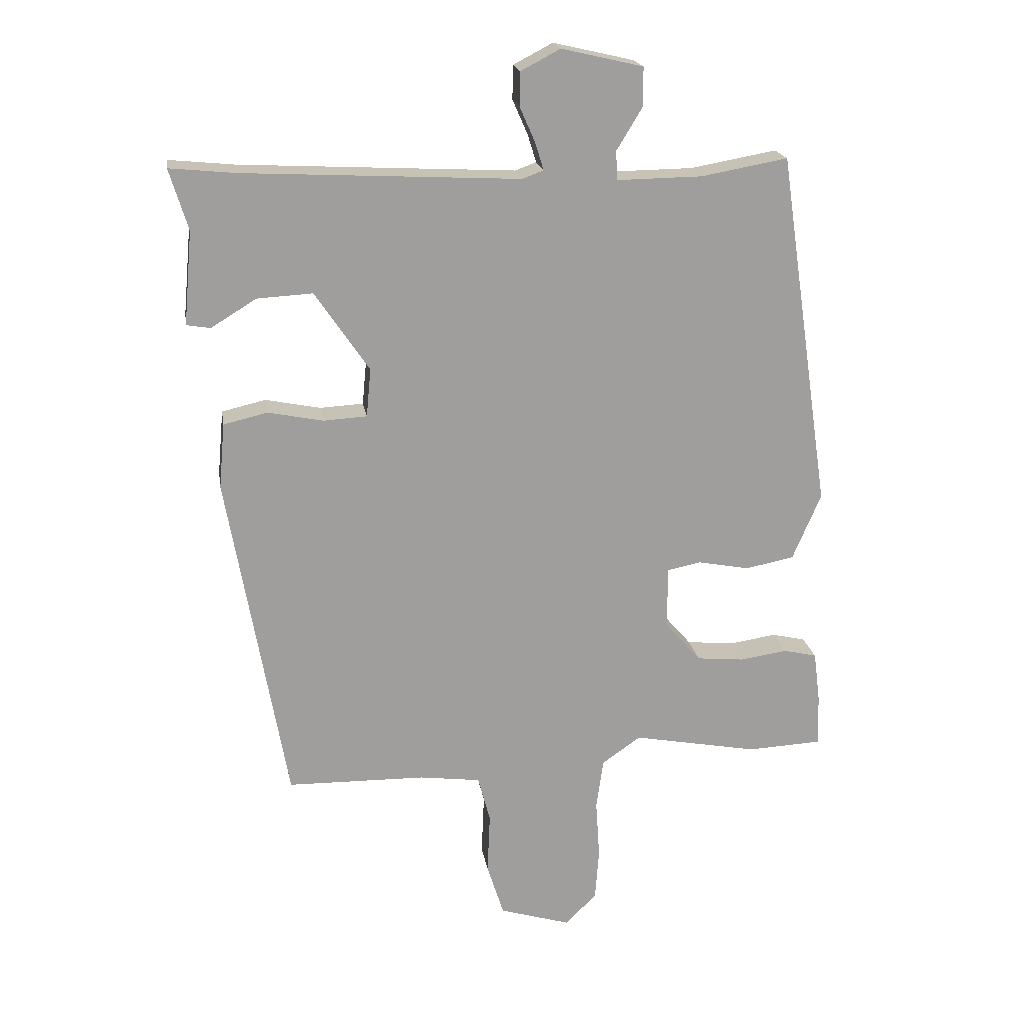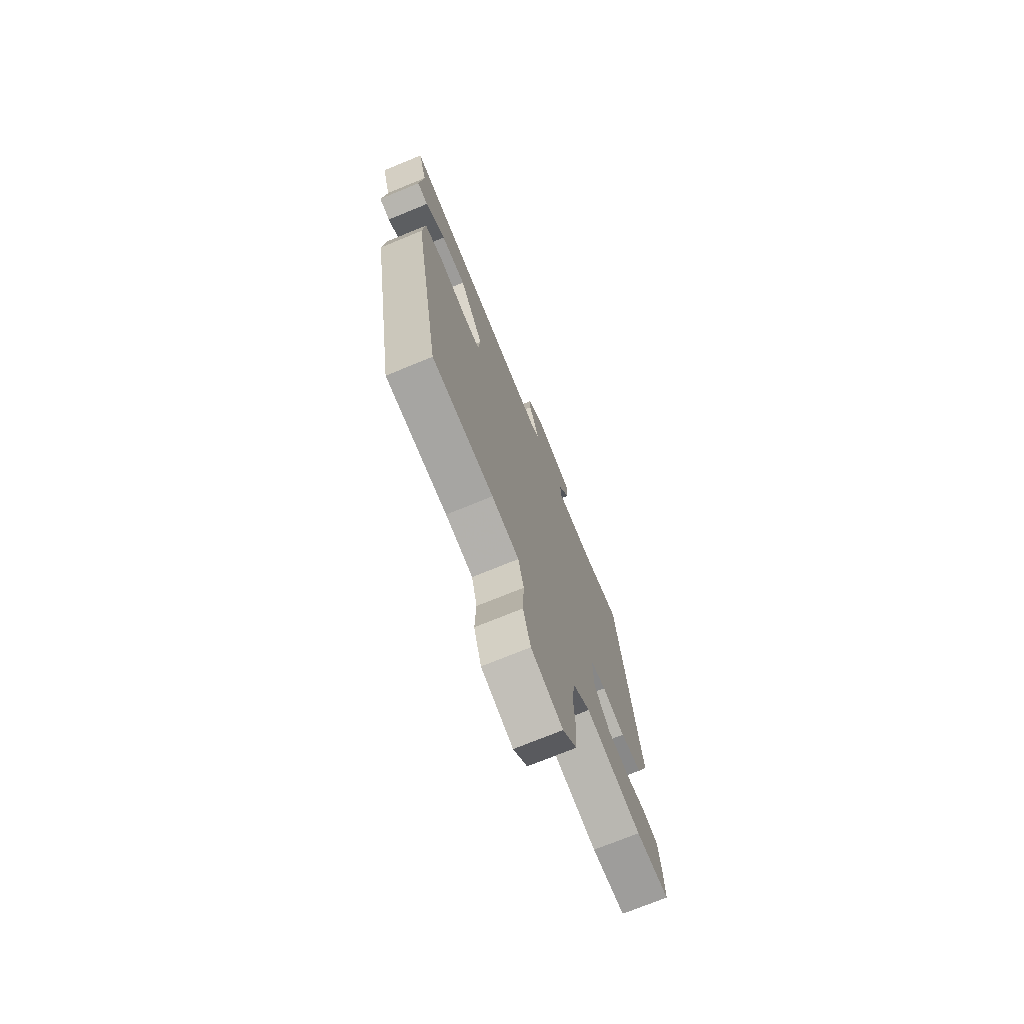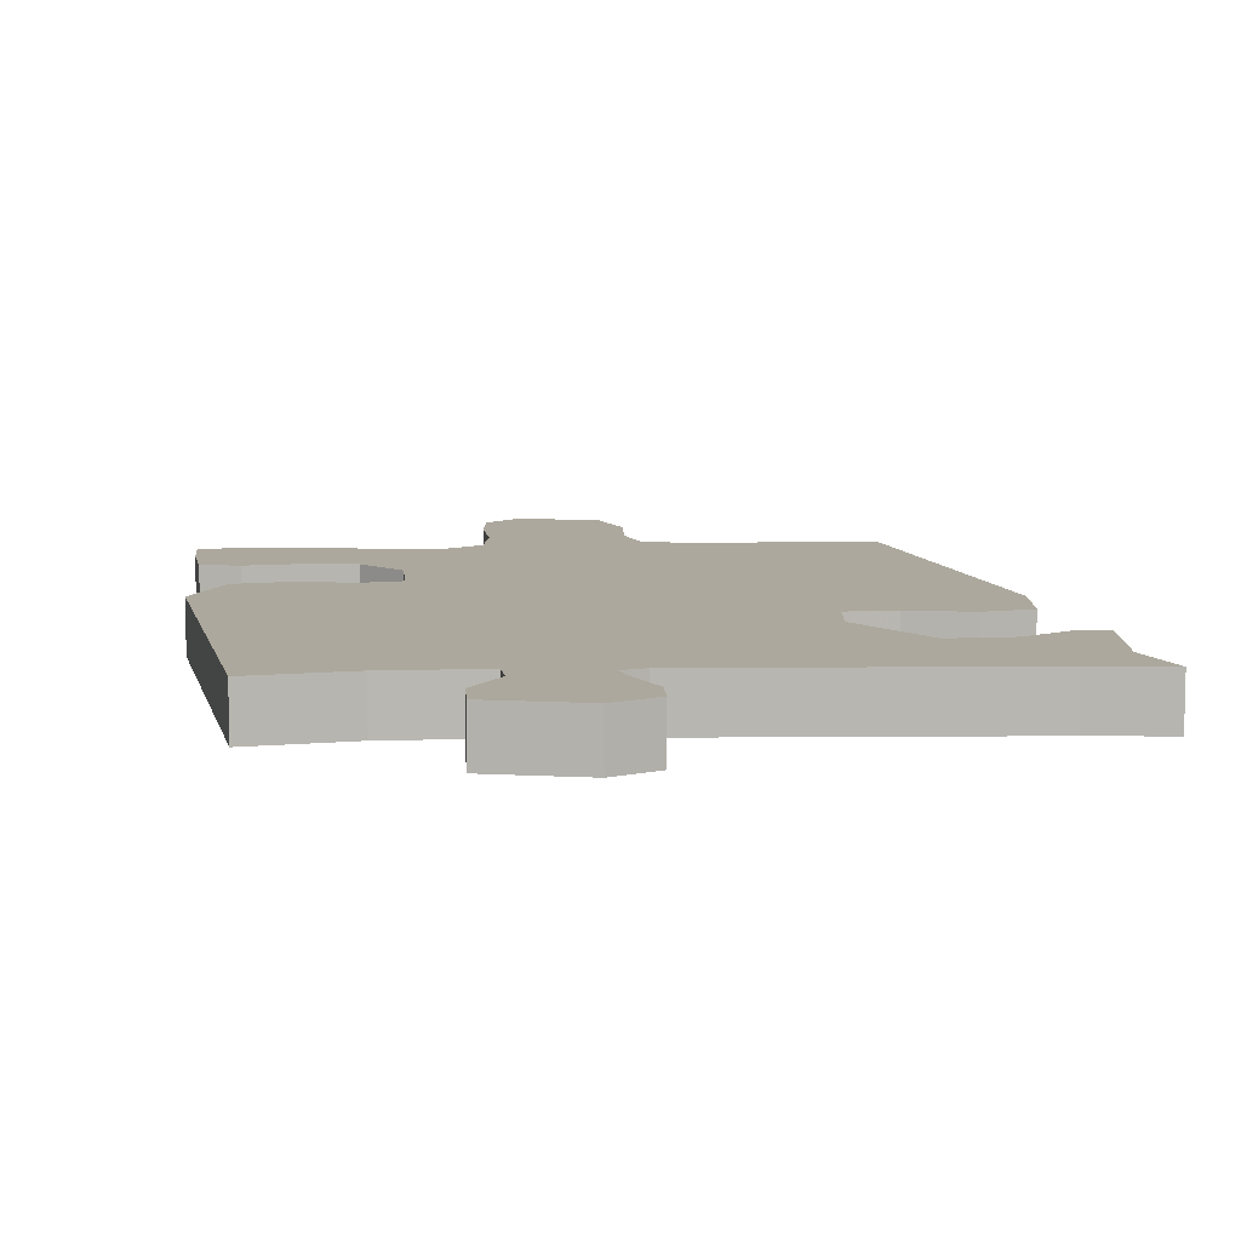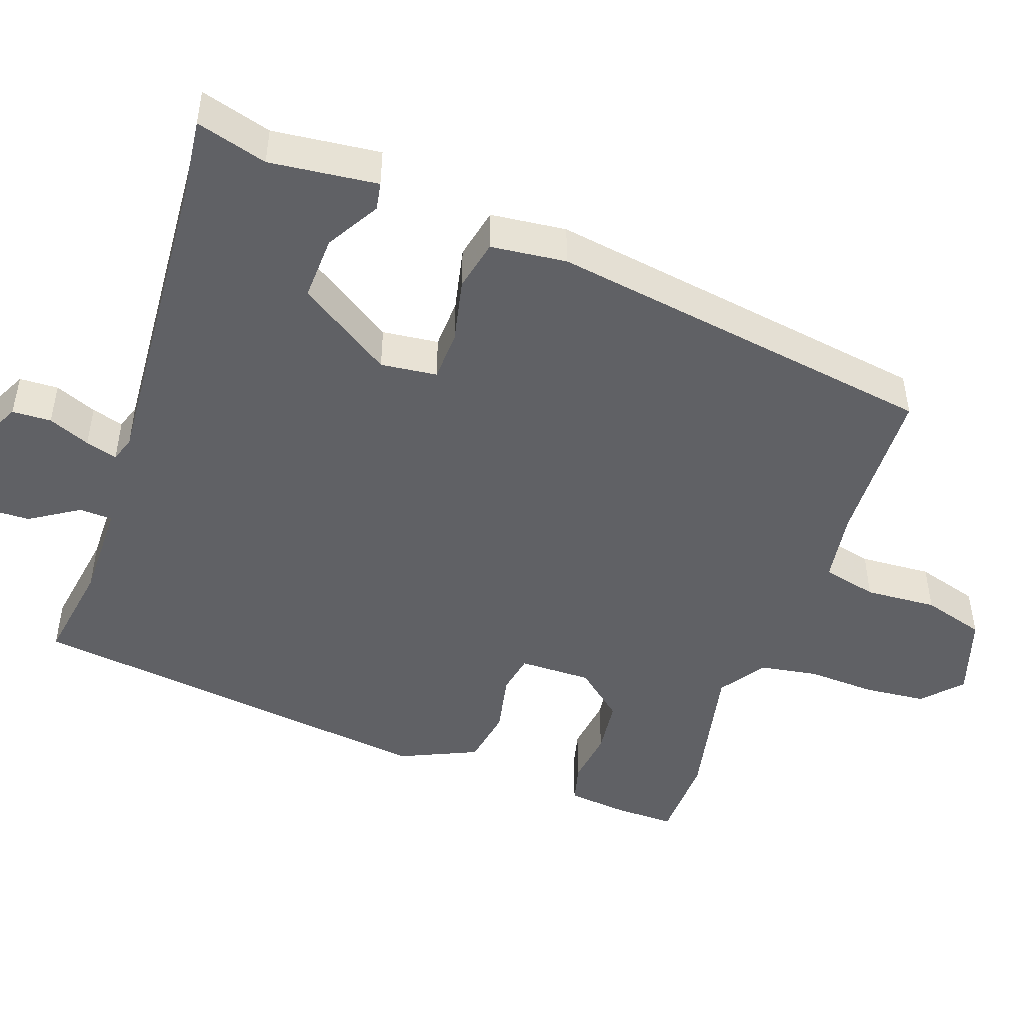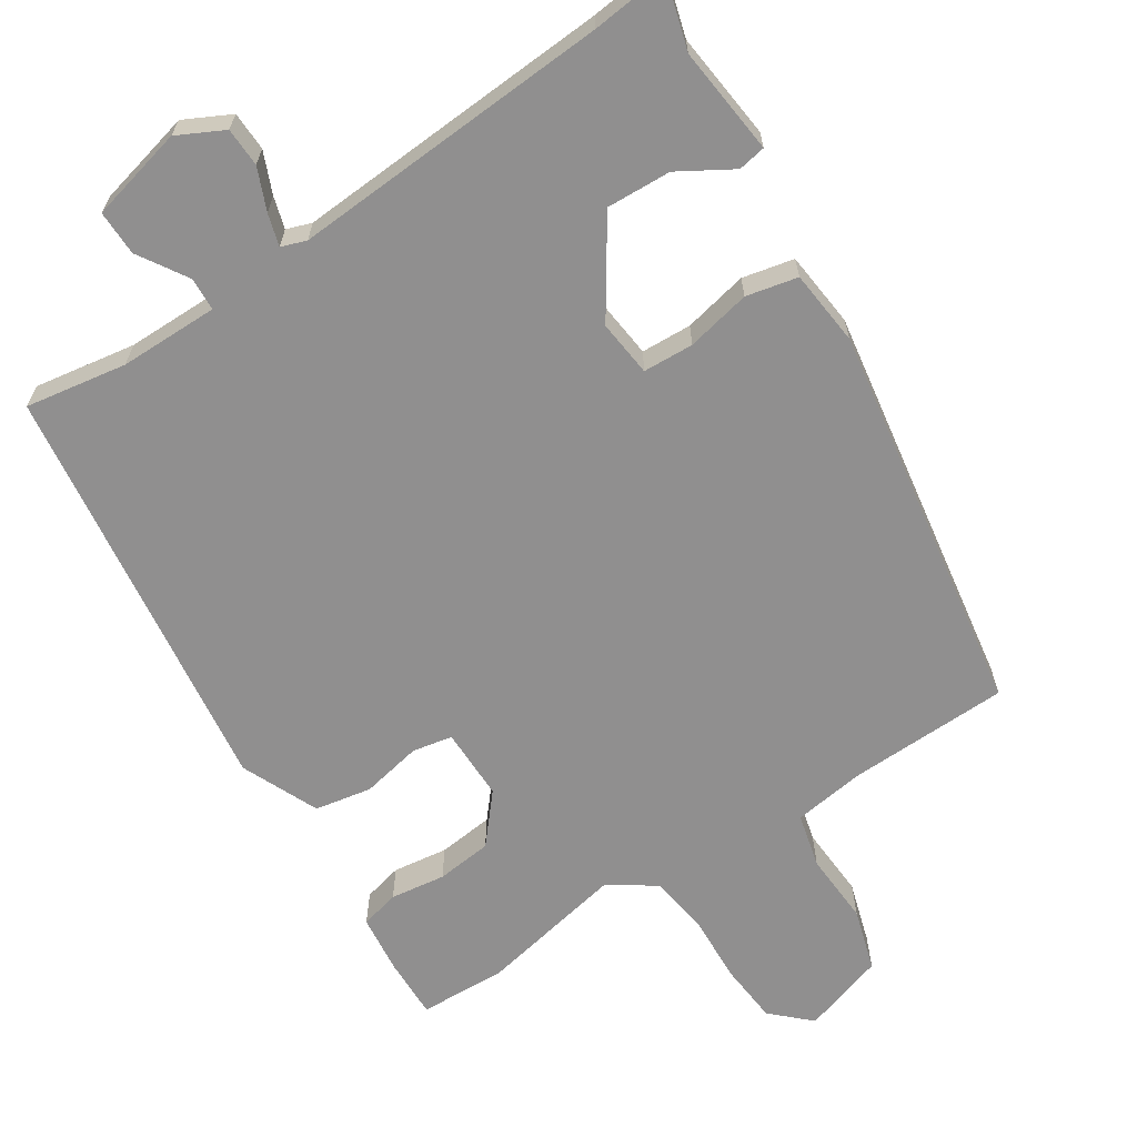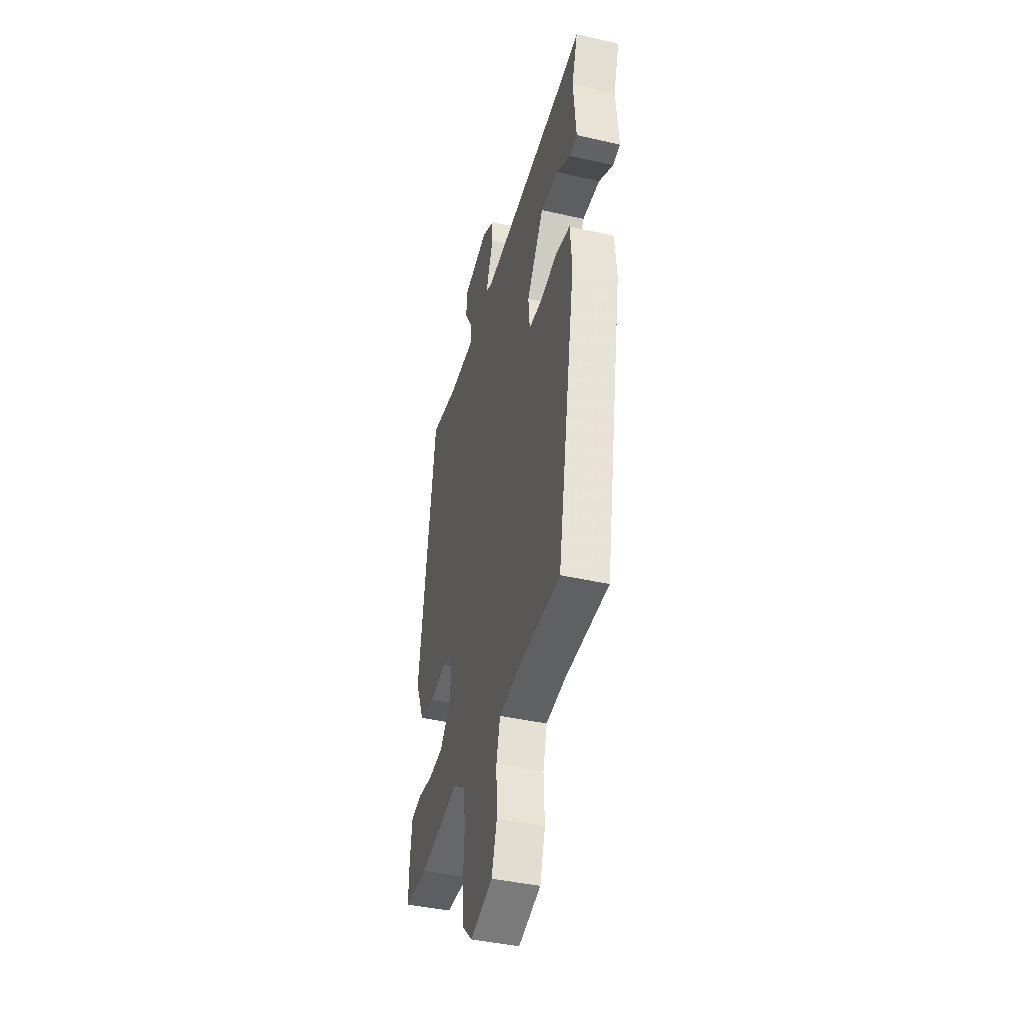
<metadata>
{"format":"obj","ext":"obj","renderer":"f3d","projection":"perspective","resolution":1024,"background":"white","views":[{"elev":19.4,"azim":171.2,"up":"+Z"},{"elev":-73.0,"azim":112.3,"up":"+Z"},{"elev":8.6,"azim":-4.1,"up":"+Y"},{"elev":-47.8,"azim":71.8,"up":"+Y"},{"elev":-65.4,"azim":33.8,"up":"+Y"},{"elev":-41.7,"azim":74.6,"up":"+Z"}]}
</metadata>
<code>
v -0.404 0.07 0.493
v -0.27 0.07 0.469
v -0.139 0.07 0.467
v -0.136 0.07 0.511
v -0.176 0.07 0.577
v -0.176 0.07 0.637
v -0.05 0.07 0.666
v 0.011 0.07 0.634
v 0.012 0.07 0.582
v -0.012 0.07 0.527
v -0.025 0.07 0.485
v 0.008 0.07 0.473
v 0.434 0.07 0.494
v 0.537 0.07 0.504
v 0.508 0.07 0.41
v 0.521 0.07 0.266
v 0.484 0.07 0.26
v 0.414 0.07 0.303
v 0.328 0.07 0.308
v 0.244 0.07 0.185
v 0.251 0.07 0.11
v 0.318 0.07 0.106
v 0.404 0.07 0.123
v 0.472 0.07 0.107
v 0.481 0.07 0.006
v 0.389 0.07 -0.513
v 0.175 0.07 -0.516
v 0.08 0.07 -0.528
v 0.061 0.07 -0.6
v 0.065 0.07 -0.695
v 0.039 0.07 -0.777
v -0.071 0.07 -0.81
v -0.12 0.07 -0.762
v -0.126 0.07 -0.681
v -0.12 0.07 -0.59
v -0.131 0.07 -0.512
v -0.191 0.07 -0.47
v -0.385 0.07 -0.506
v -0.501 0.07 -0.5
v -0.498 0.07 -0.419
v -0.488 0.07 -0.341
v -0.436 0.07 -0.329
v -0.363 0.07 -0.34
v -0.289 0.07 -0.333
v -0.234 0.07 -0.27
v -0.233 0.07 -0.174
v -0.286 0.07 -0.163
v -0.366 0.07 -0.178
v -0.441 0.07 -0.163
v -0.485 0.07 -0.06
v -0.404 0 0.493
v -0.27 0 0.469
v -0.139 0 0.467
v -0.136 0 0.511
v -0.176 0 0.577
v -0.176 0 0.637
v -0.05 0 0.666
v 0.011 0 0.634
v 0.012 0 0.582
v -0.012 0 0.527
v -0.025 0 0.485
v 0.008 0 0.473
v 0.434 0 0.494
v 0.537 0 0.504
v 0.508 0 0.41
v 0.521 0 0.266
v 0.484 0 0.26
v 0.414 0 0.303
v 0.328 0 0.308
v 0.244 0 0.185
v 0.251 0 0.11
v 0.318 0 0.106
v 0.404 0 0.123
v 0.472 0 0.107
v 0.481 0 0.006
v 0.389 0 -0.513
v 0.175 0 -0.516
v 0.08 0 -0.528
v 0.061 0 -0.6
v 0.065 0 -0.695
v 0.039 0 -0.777
v -0.071 0 -0.81
v -0.12 0 -0.762
v -0.126 0 -0.681
v -0.12 0 -0.59
v -0.131 0 -0.512
v -0.191 0 -0.47
v -0.385 0 -0.506
v -0.501 0 -0.5
v -0.498 0 -0.419
v -0.488 0 -0.341
v -0.436 0 -0.329
v -0.363 0 -0.34
v -0.289 0 -0.333
v -0.234 0 -0.27
v -0.233 0 -0.174
v -0.286 0 -0.163
v -0.366 0 -0.178
v -0.441 0 -0.163
v -0.485 0 -0.06
f 47 48 49 50
f 46 47 50 1
f 40 41 42 43
f 40 43 44
f 37 38 39 40
f 37 40 44
f 36 37 44 45
f 32 33 34 35
f 32 35 36
f 29 30 31 32
f 28 29 32 36
f 27 28 36 45
f 22 23 24 25
f 21 22 25 26
f 15 16 17 18
f 13 14 15 18
f 12 13 18 19
f 11 12 19 20
f 7 8 9 10
f 7 10 11
f 4 5 6 7
f 3 4 7 11
f 46 1 2
f 46 2 3
f 21 26 27 45
f 20 21 45 46
f 3 11 20 46
f 100 99 98 97
f 51 100 97 96
f 93 92 91 90
f 94 93 90
f 90 89 88 87
f 94 90 87
f 95 94 87 86
f 85 84 83 82
f 86 85 82
f 82 81 80 79
f 86 82 79 78
f 95 86 78 77
f 75 74 73 72
f 76 75 72 71
f 68 67 66 65
f 68 65 64 63
f 69 68 63 62
f 70 69 62 61
f 60 59 58 57
f 61 60 57
f 57 56 55 54
f 61 57 54 53
f 52 51 96
f 53 52 96
f 95 77 76 71
f 96 95 71 70
f 96 70 61 53
f 1 51 52 2
f 2 52 53 3
f 3 53 54 4
f 4 54 55 5
f 5 55 56 6
f 6 56 57 7
f 7 57 58 8
f 8 58 59 9
f 9 59 60 10
f 10 60 61 11
f 11 61 62 12
f 12 62 63 13
f 13 63 64 14
f 14 64 65 15
f 15 65 66 16
f 16 66 67 17
f 17 67 68 18
f 18 68 69 19
f 19 69 70 20
f 20 70 71 21
f 21 71 72 22
f 22 72 73 23
f 23 73 74 24
f 24 74 75 25
f 25 75 76 26
f 26 76 77 27
f 27 77 78 28
f 28 78 79 29
f 29 79 80 30
f 30 80 81 31
f 31 81 82 32
f 32 82 83 33
f 33 83 84 34
f 34 84 85 35
f 35 85 86 36
f 36 86 87 37
f 37 87 88 38
f 38 88 89 39
f 39 89 90 40
f 40 90 91 41
f 41 91 92 42
f 42 92 93 43
f 43 93 94 44
f 44 94 95 45
f 45 95 96 46
f 46 96 97 47
f 47 97 98 48
f 48 98 99 49
f 49 99 100 50
f 50 100 51 1

</code>
